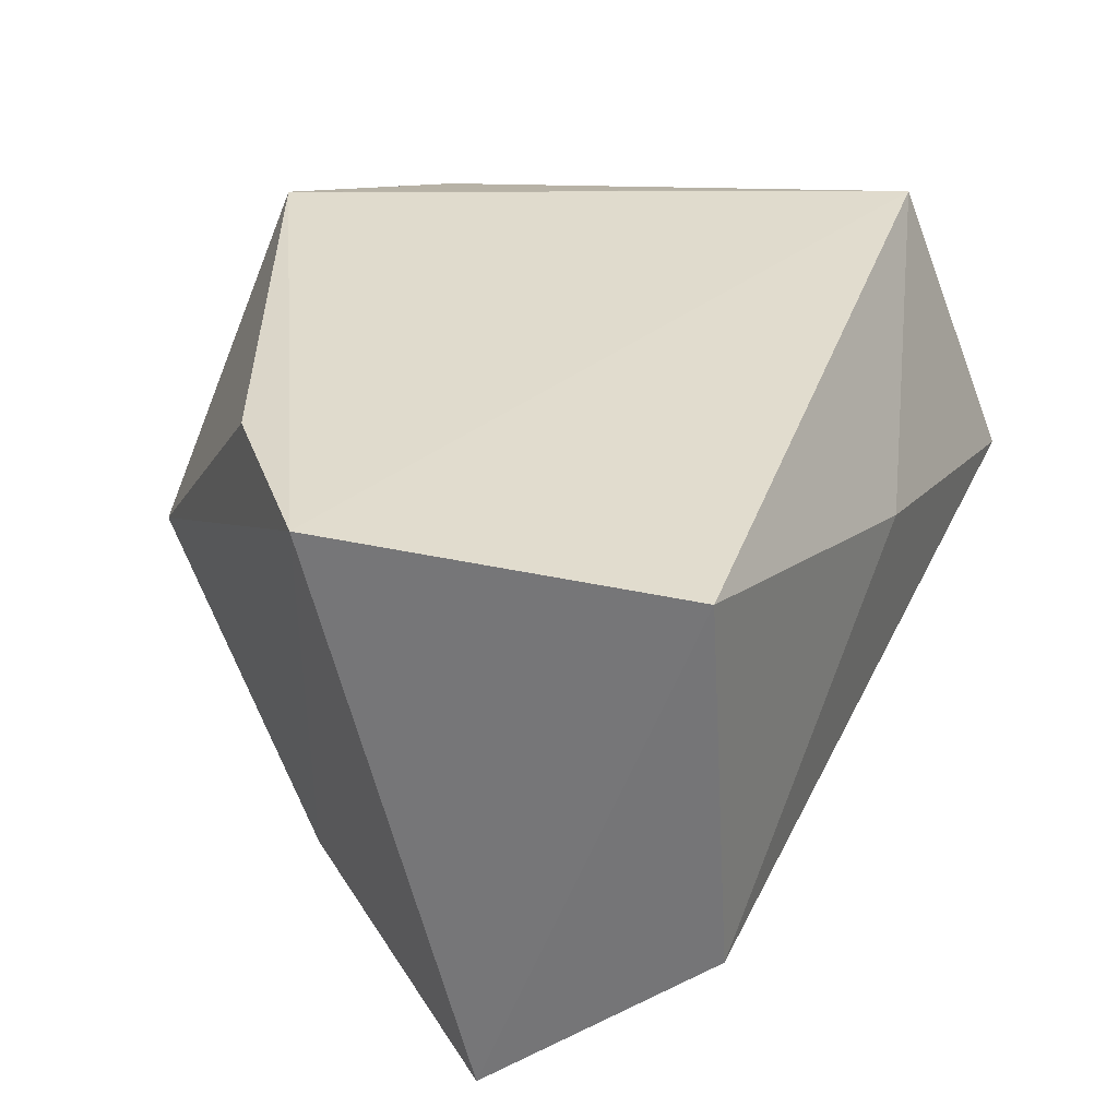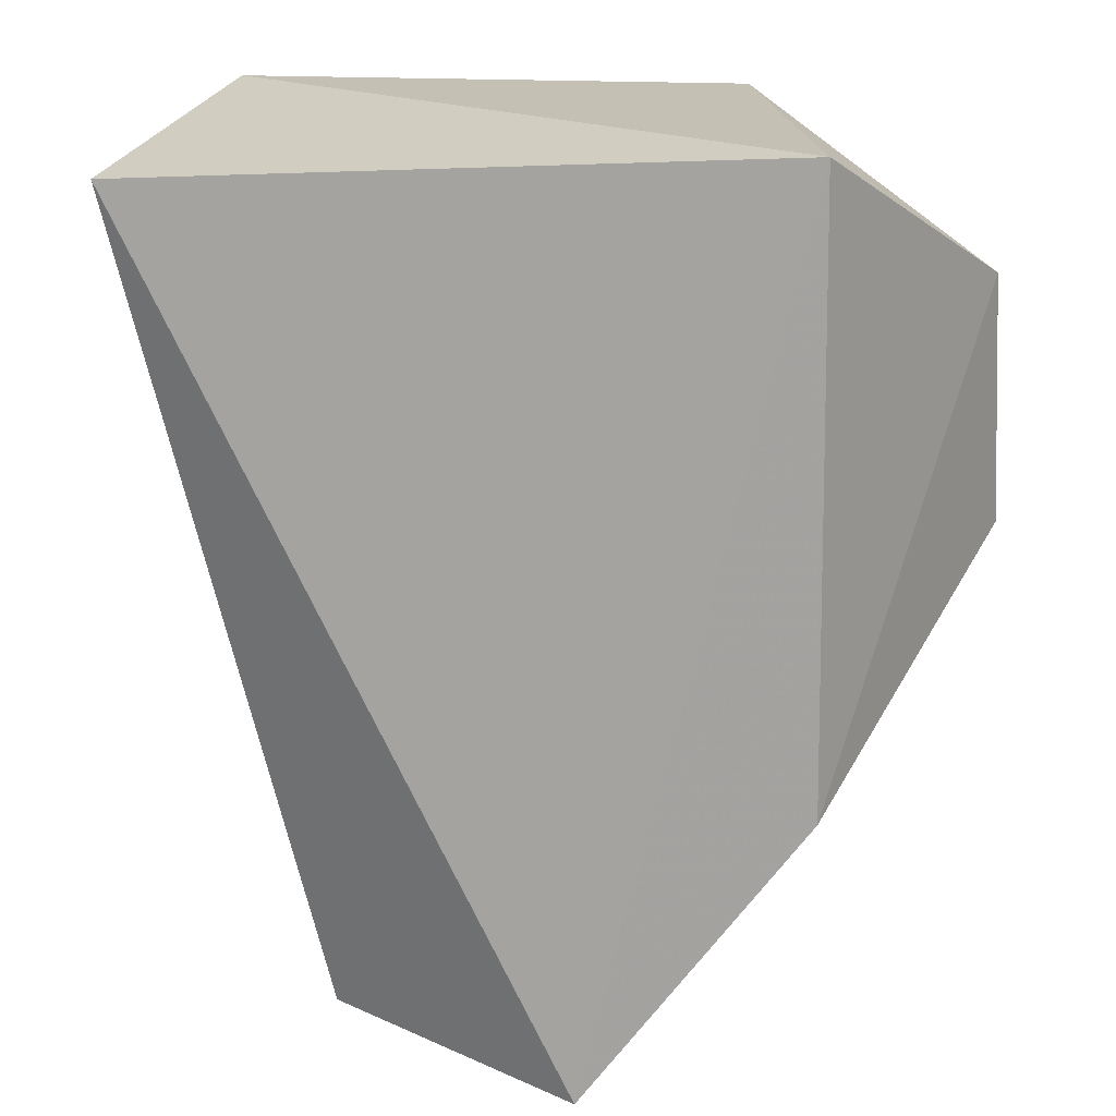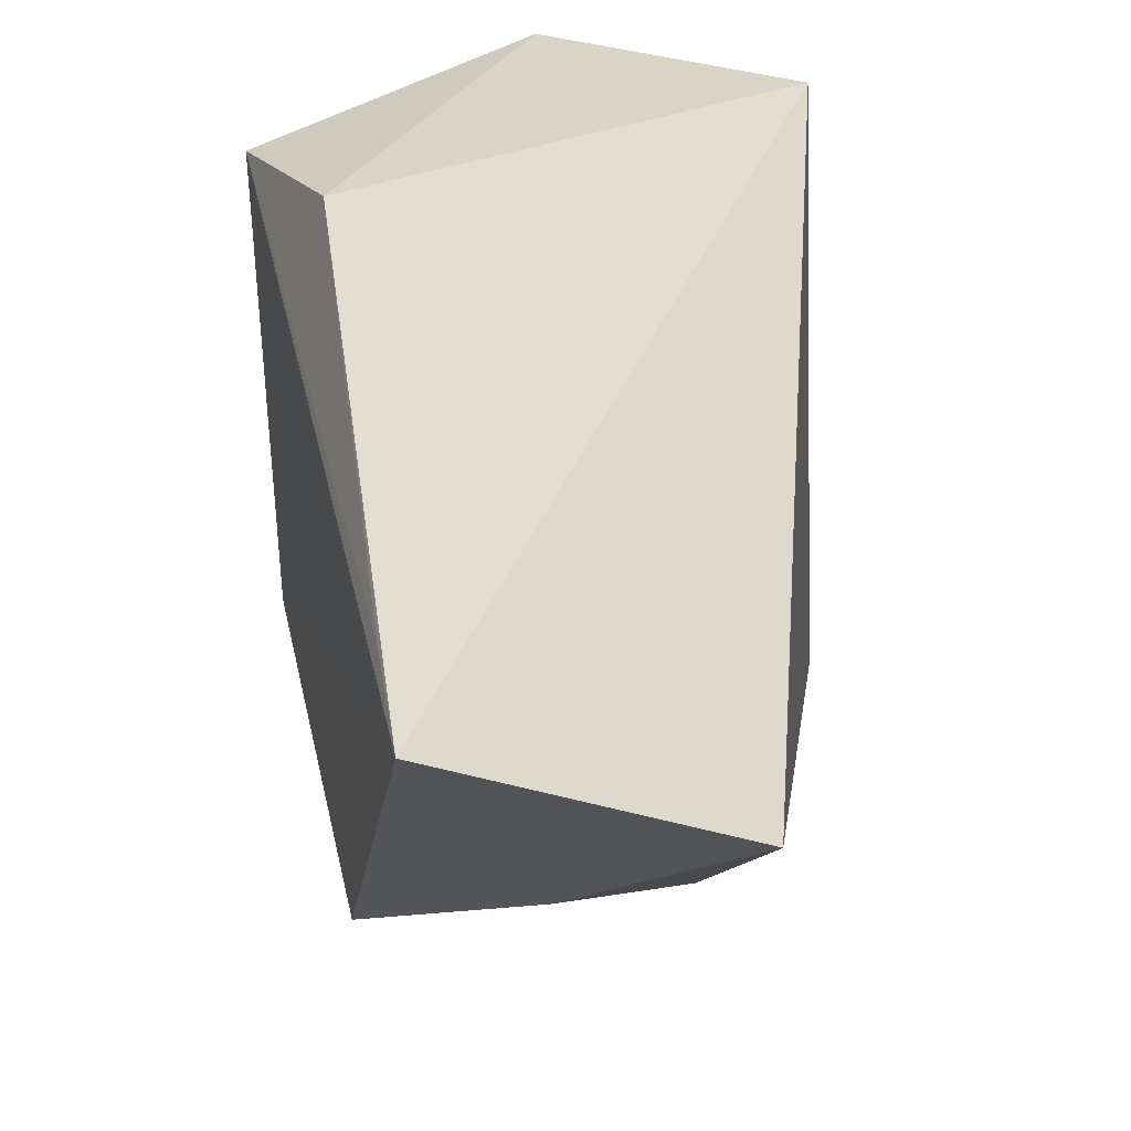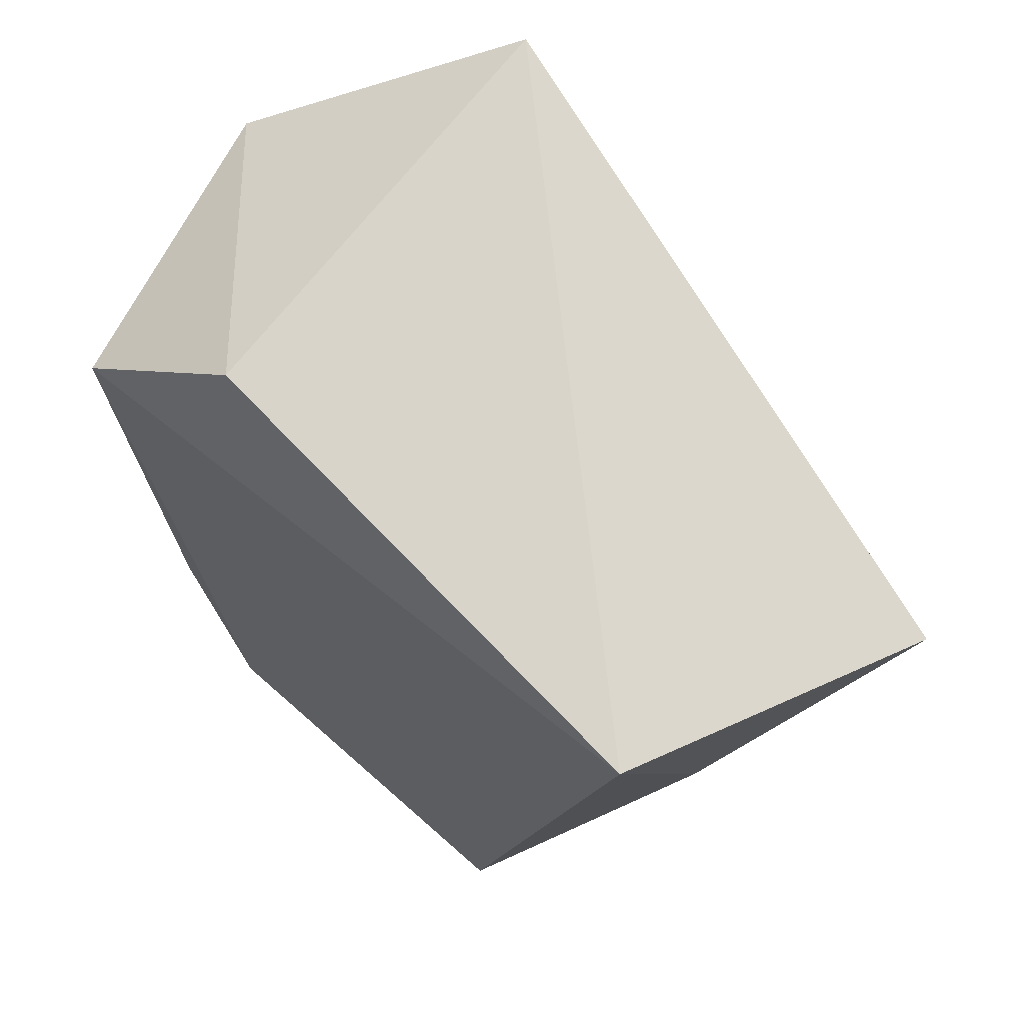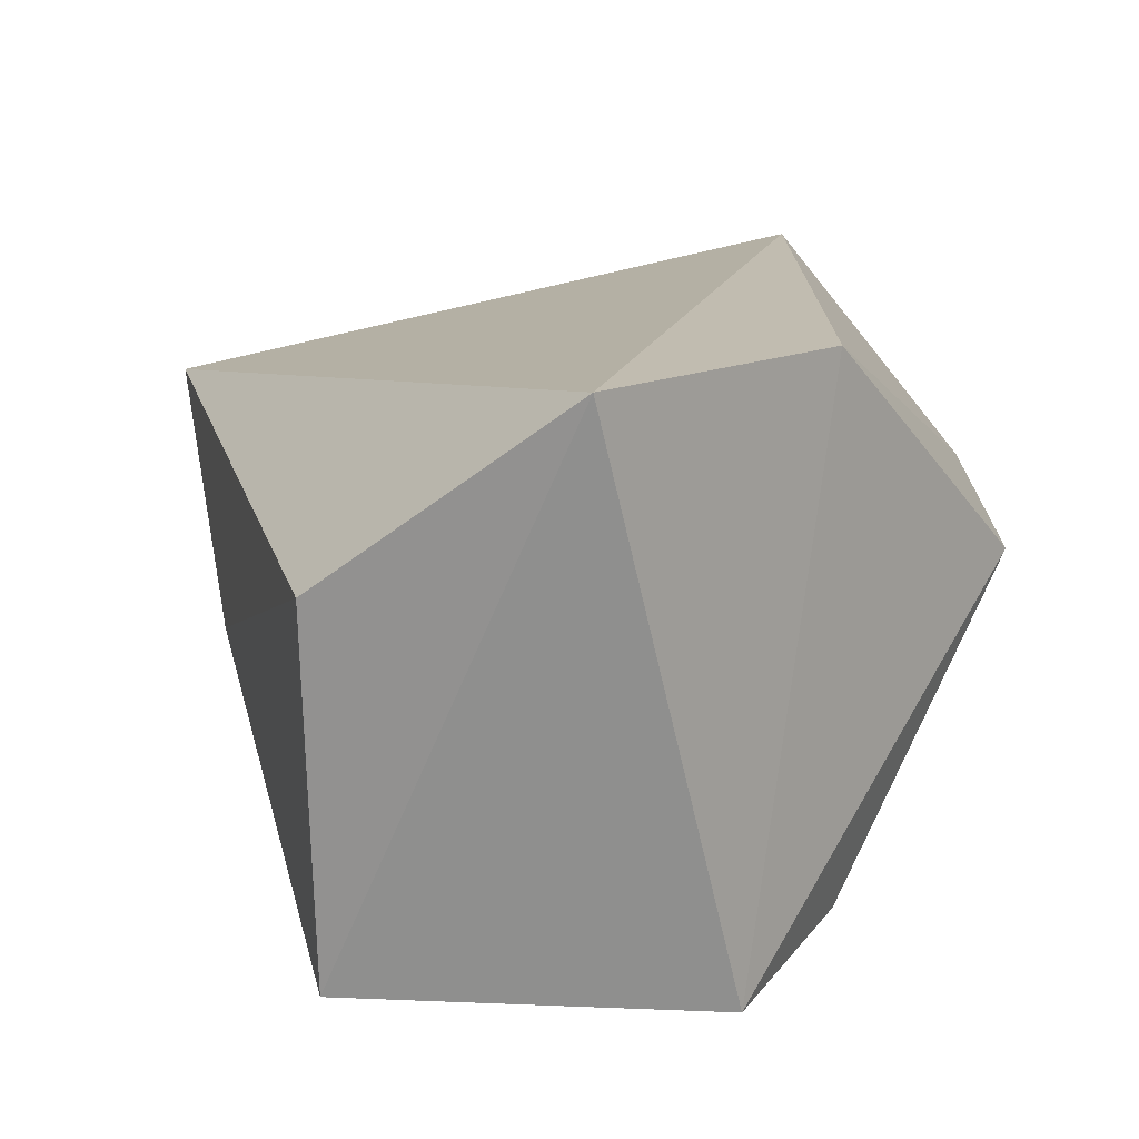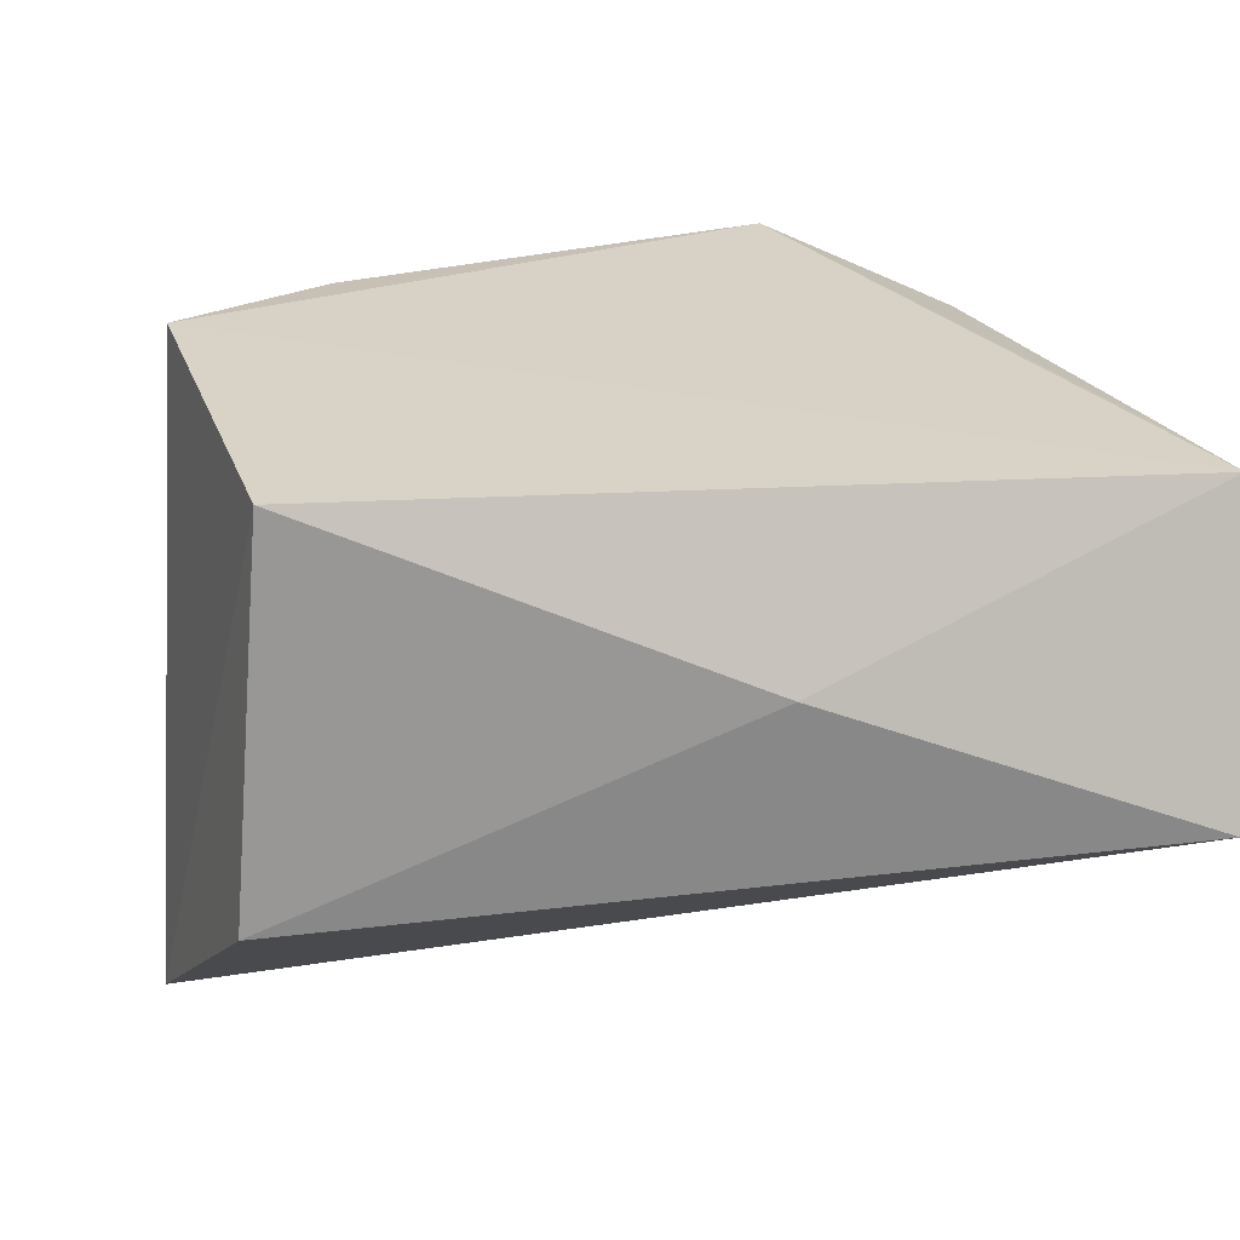
<metadata>
{"format":"obj","ext":"obj","renderer":"f3d","projection":"perspective","resolution":1024,"background":"white","views":[{"elev":38.2,"azim":10.0,"up":"+Z"},{"elev":18.8,"azim":177.0,"up":"+Y"},{"elev":67.9,"azim":77.5,"up":"+Y"},{"elev":74.9,"azim":41.8,"up":"+Y"},{"elev":-72.7,"azim":176.4,"up":"+Y"},{"elev":28.3,"azim":67.5,"up":"+Z"}]}
</metadata>
<code>
v 0.03155 0.07794 0.04618
v 0.03387 0.04102 0.03621
v 0.04198 0.07363 0.02187
v -0.01343 0.07765 0.00622
v -0.0174 0.02418 0.05112
v 0.005172 0.001064 0.004275
v 0.02225 0.006258 0.0527
v -0.02449 0.06494 0.0479
v 0.02473 0.002447 0.02049
v -0.03152 0.04316 0.02569
v -0.009324 0.008683 0.05322
v -0.0119 0.07737 0.04299
v -0.014 0.02492 0.005174
v -0.03005 0.06502 0.02336
v 0.02316 0.07738 0.04582
f 1 2 3
f 1 3 4
f 6 4 3
f 7 2 1
f 9 6 3
f 9 3 2
f 9 7 6
f 9 2 7
f 10 5 8
f 11 6 7
f 11 5 10
f 11 8 5
f 11 7 1
f 11 1 8
f 12 1 4
f 13 4 6
f 13 11 10
f 13 6 11
f 14 10 8
f 14 13 10
f 14 4 13
f 14 12 4
f 14 8 12
f 15 12 8
f 15 8 1
f 15 1 12

</code>
